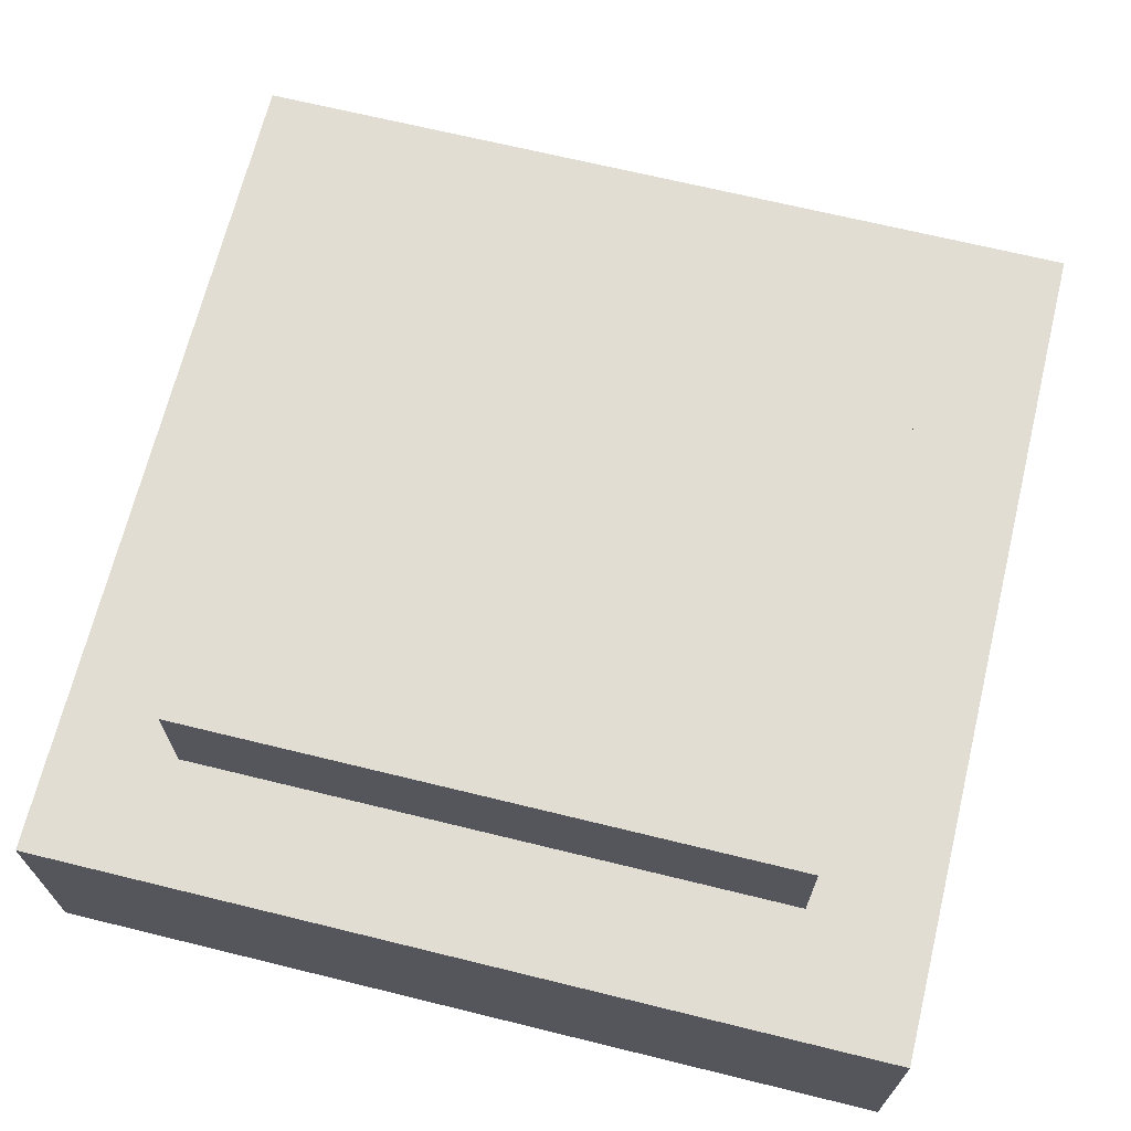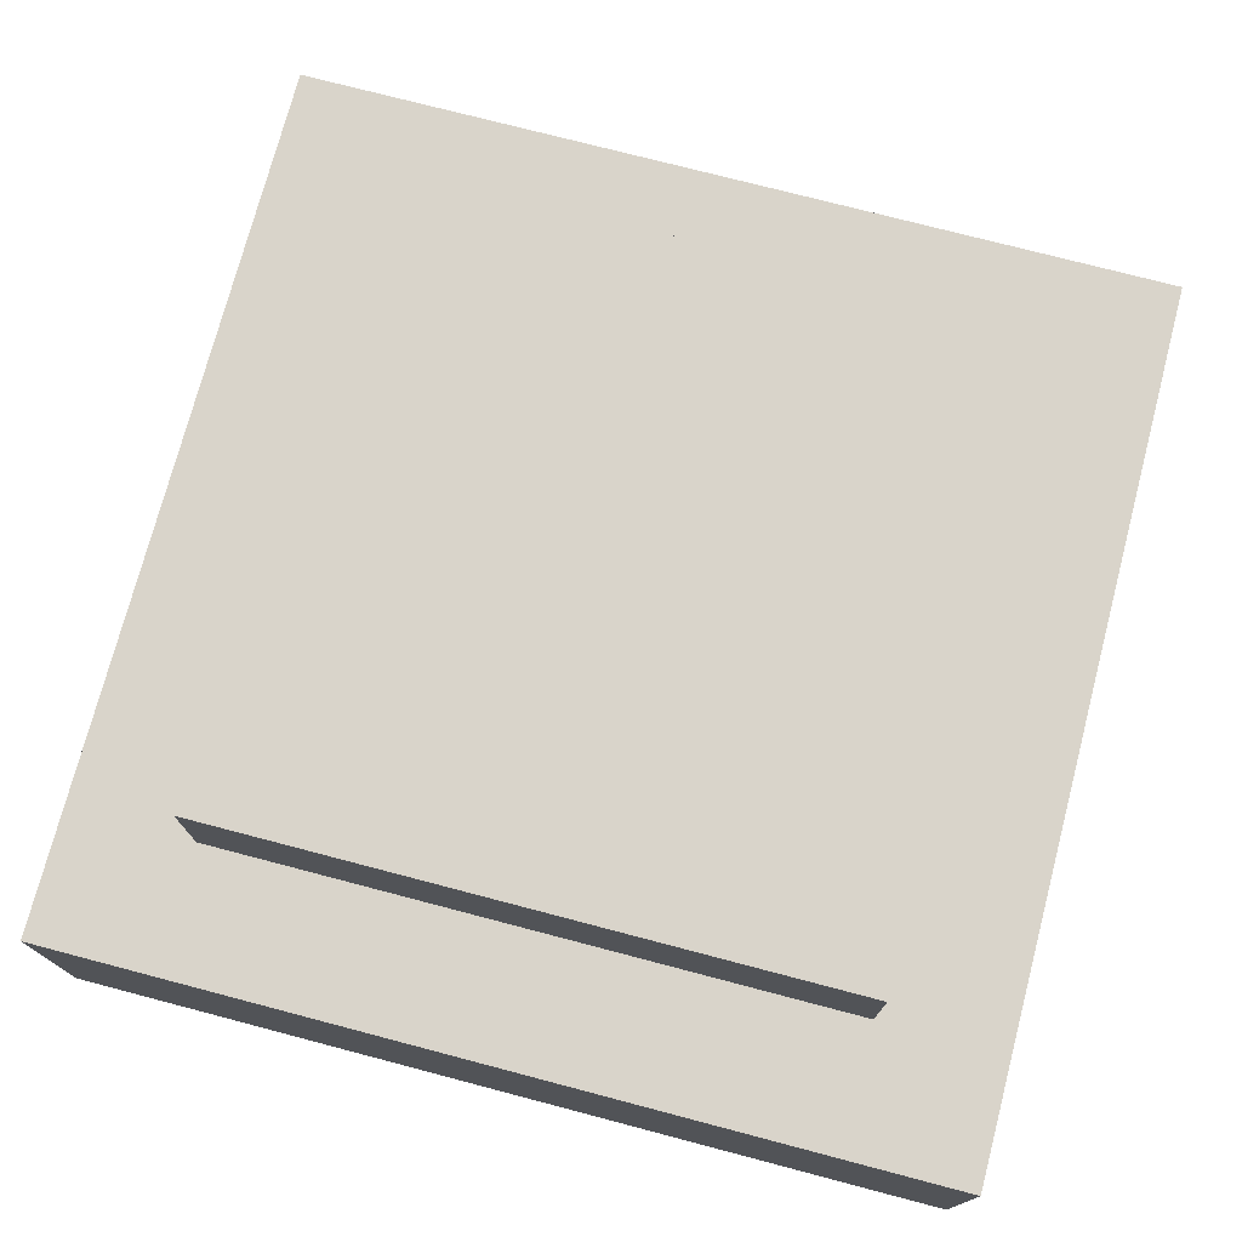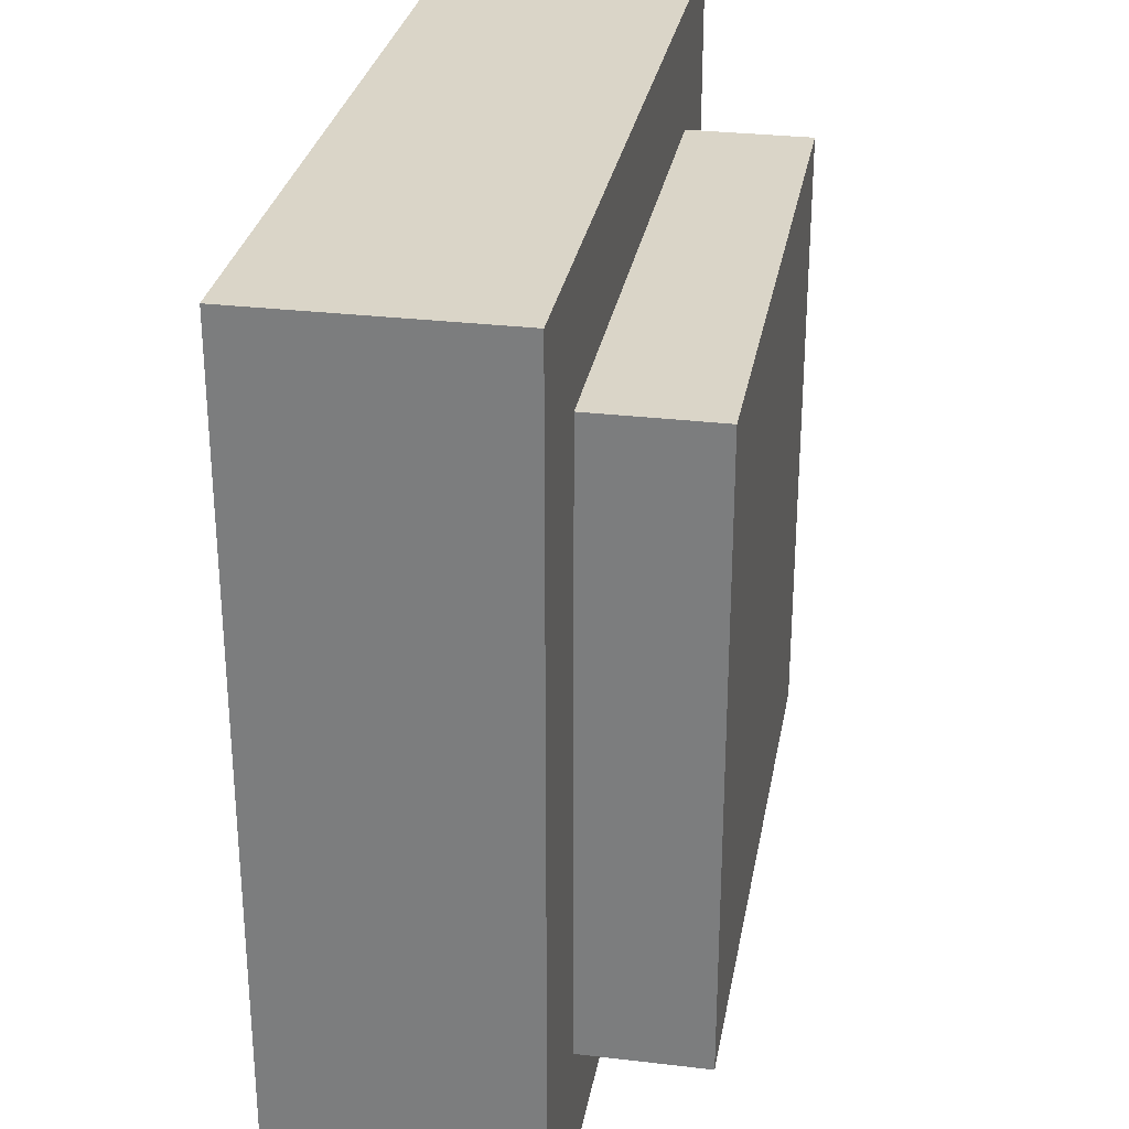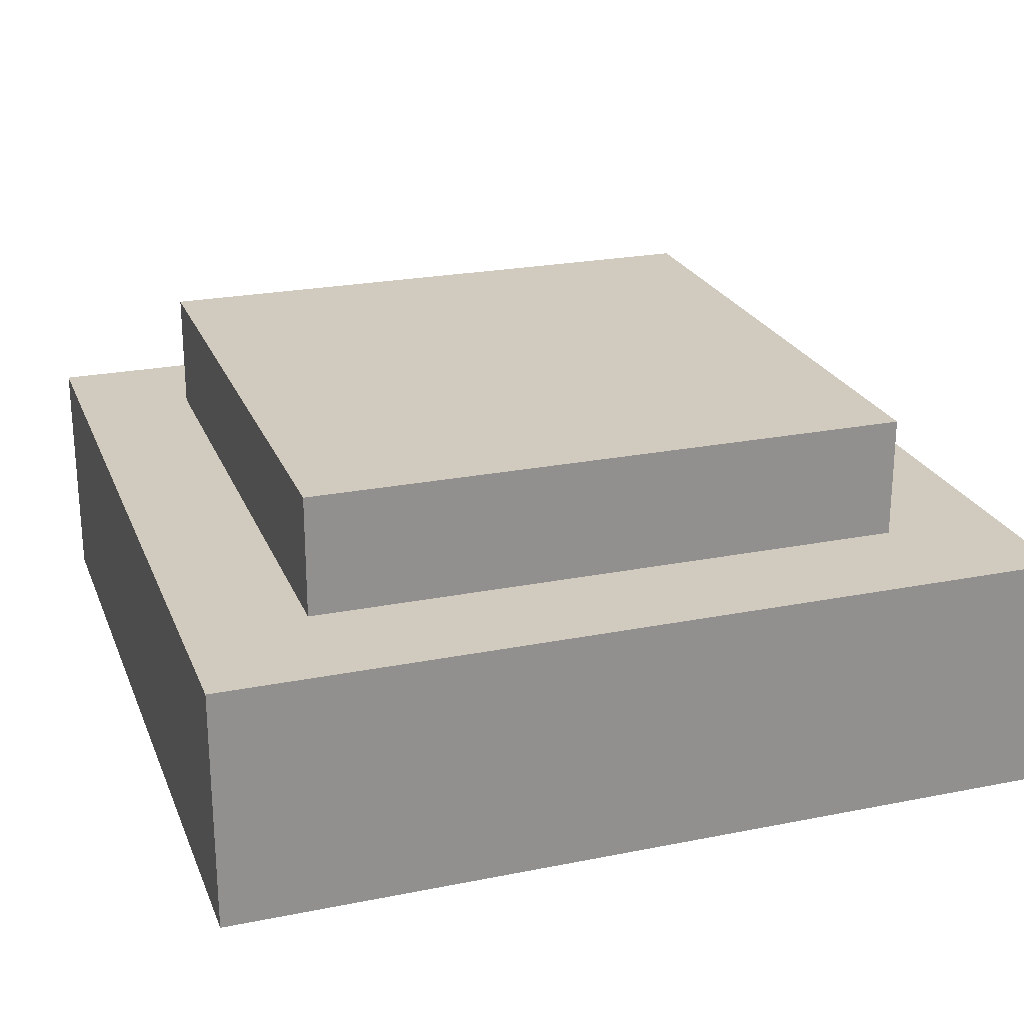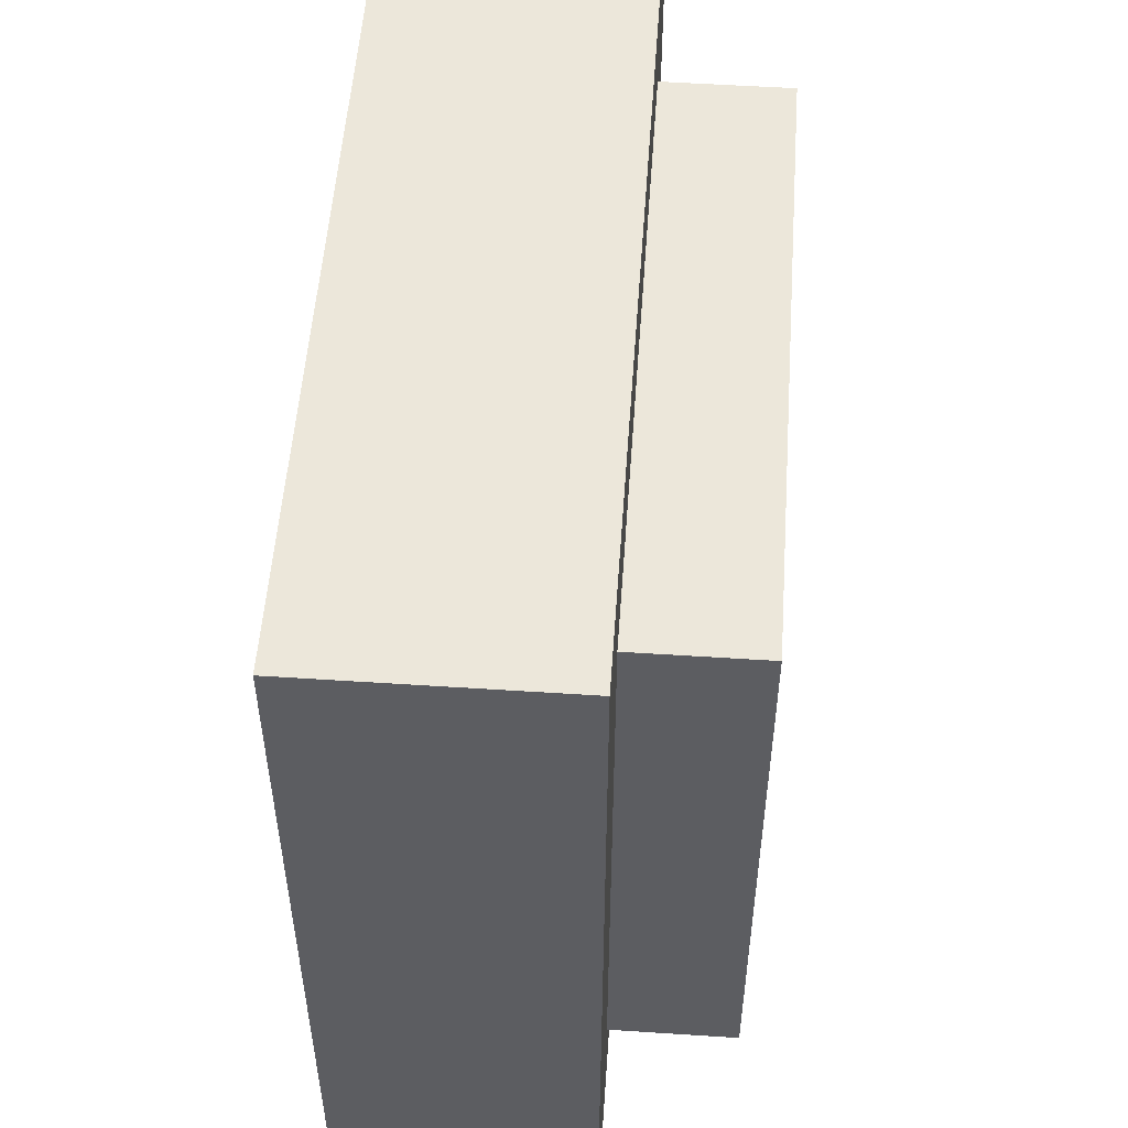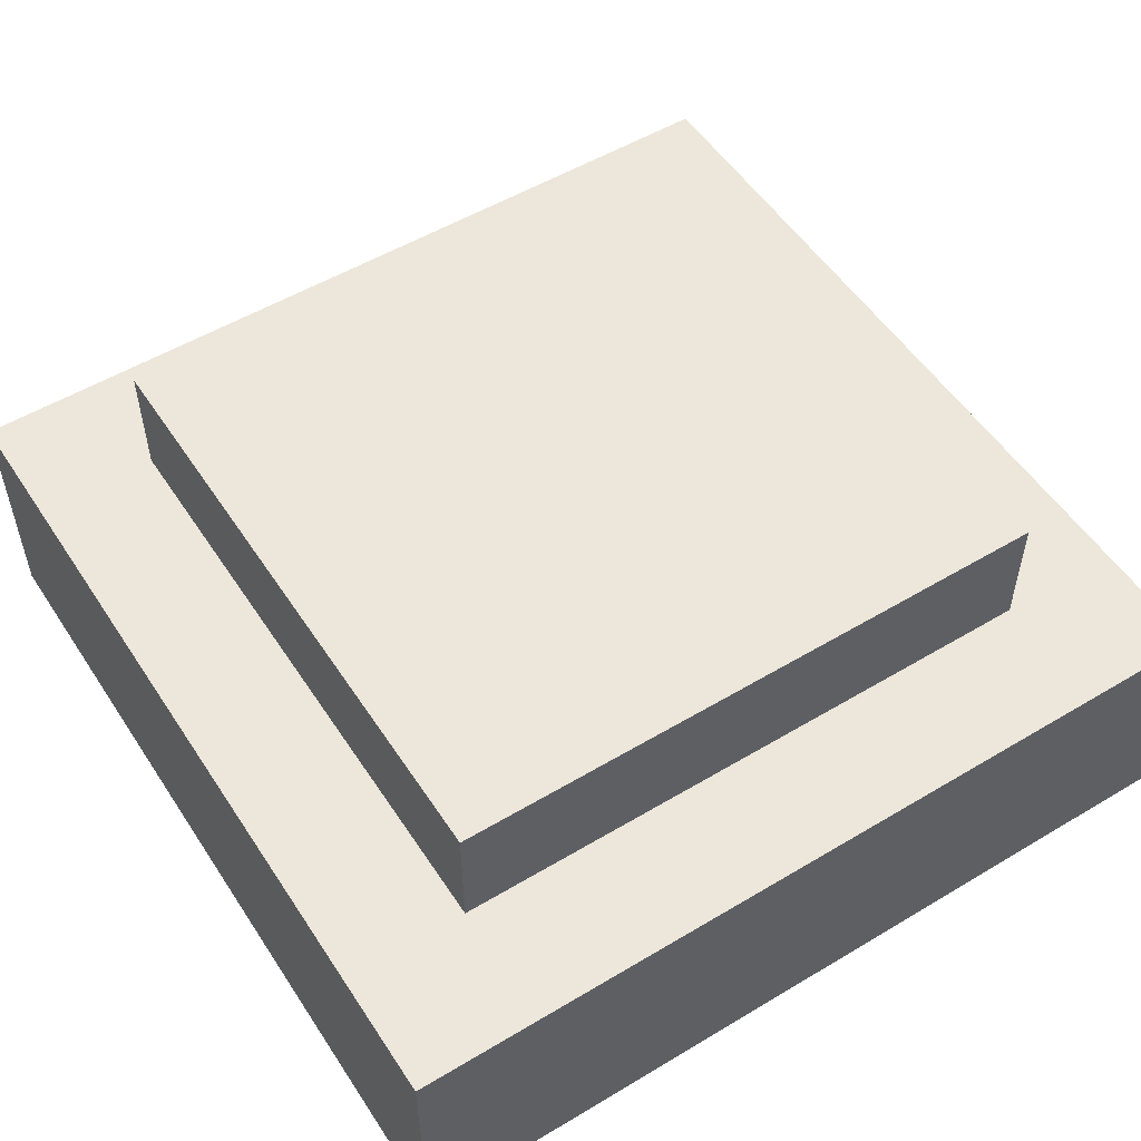
<metadata>
{"format":"obj","ext":"obj","renderer":"f3d","projection":"perspective","resolution":1024,"background":"white","views":[{"elev":68.1,"azim":13.8,"up":"+Y"},{"elev":74.8,"azim":-75.3,"up":"+Y"},{"elev":29.3,"azim":100.0,"up":"+Z"},{"elev":23.6,"azim":161.5,"up":"+Y"},{"elev":53.3,"azim":94.0,"up":"+Z"},{"elev":53.3,"azim":-32.6,"up":"+Y"}]}
</metadata>
<code>
o PropelerLeg.Merged_Plane-tex.008
v -0.15 0.25 0.25
v -0.15 0.15 -0.25
v -0.15 0.15 0.25
v -0.15 0.25 -0.25
v -0.25 0.15 0.35
v -0.25 -0.05 -0.35
v -0.25 -0.05 0.35
v -0.25 0.15 -0.35
v 0.35 0.25 0.25
v 0.35 0.15 -0.25
v 0.35 0.15 0.25
v 0.35 0.25 -0.25
v 0.45 0.15 0.35
v 0.45 -0.05 -0.35
v 0.45 -0.05 0.35
v 0.45 0.15 -0.35
f 1 2 3
f 1 4 2
f 5 6 7
f 5 8 6
f 10 9 11
f 12 9 10
f 14 13 15
f 16 13 14
f 6 15 7
f 14 15 6
f 13 11 5
f 11 3 5
f 13 16 11
f 3 8 5
f 16 10 11
f 3 2 8
f 10 16 8
f 2 10 8
f 9 4 1
f 9 12 4
f 11 1 3
f 11 9 1
f 15 5 7
f 15 13 5
f 4 10 2
f 12 10 4
f 8 14 6
f 16 14 8

</code>
